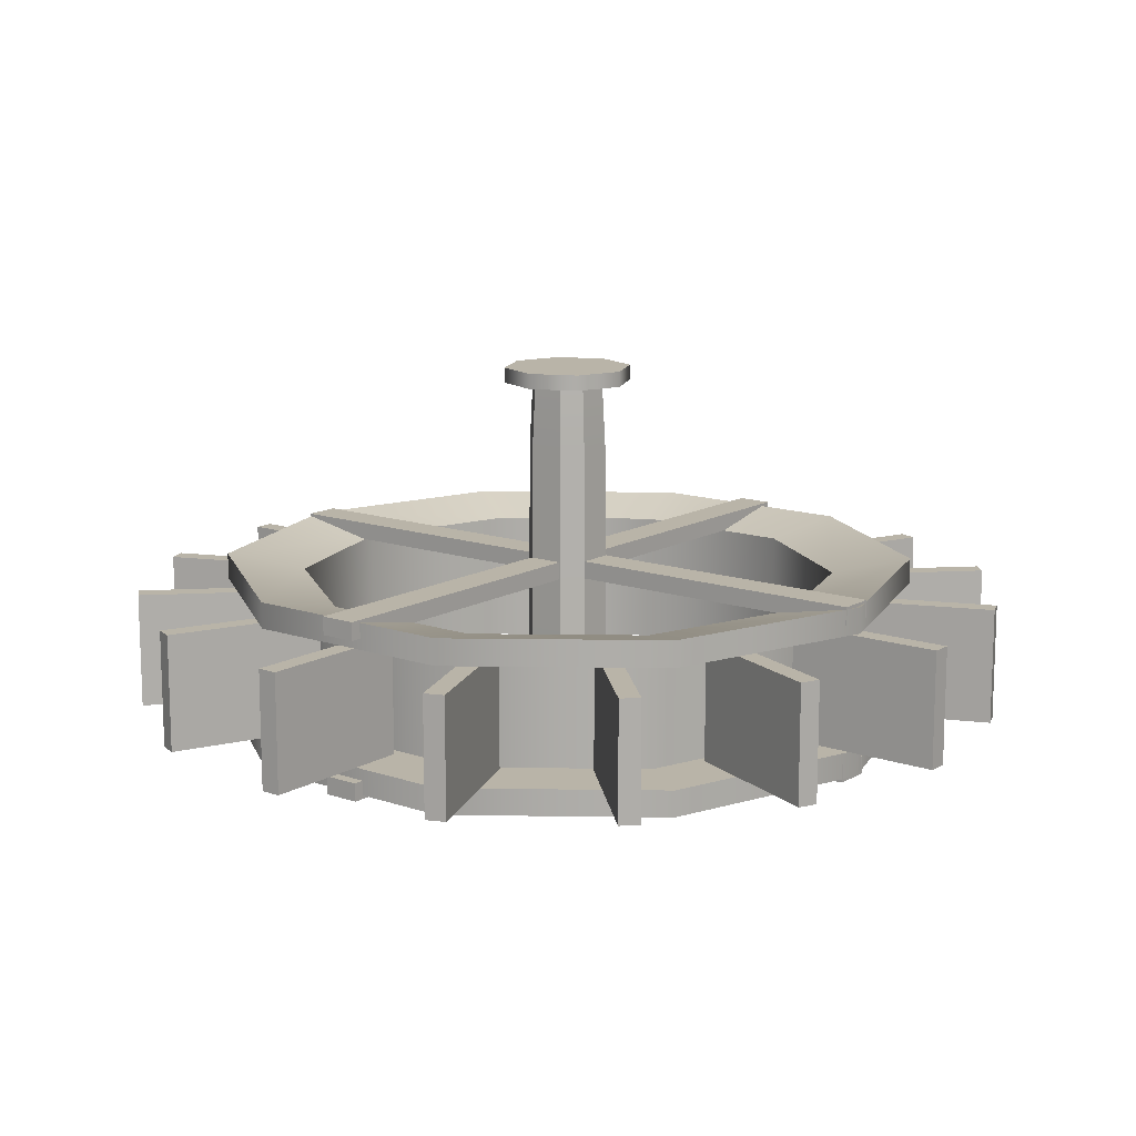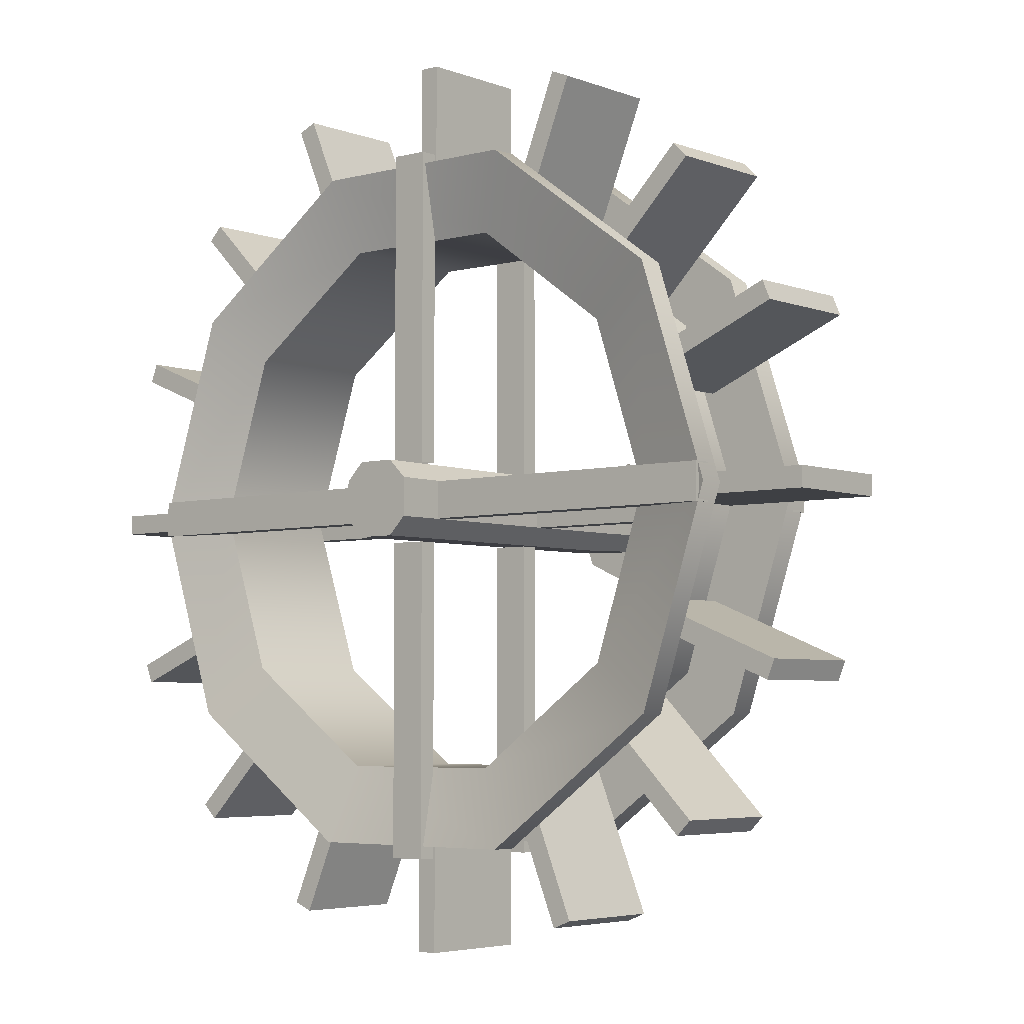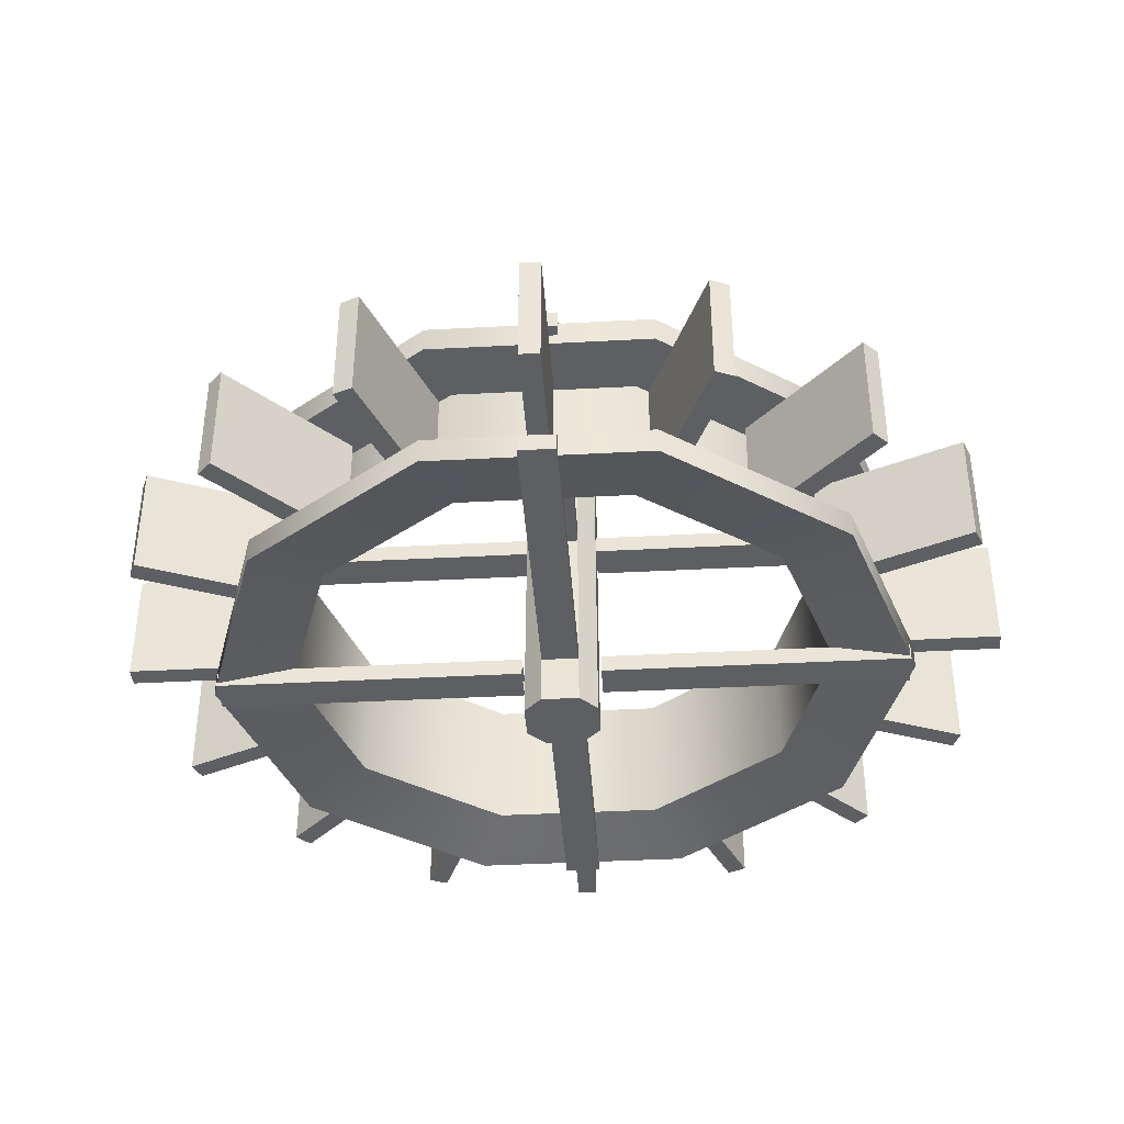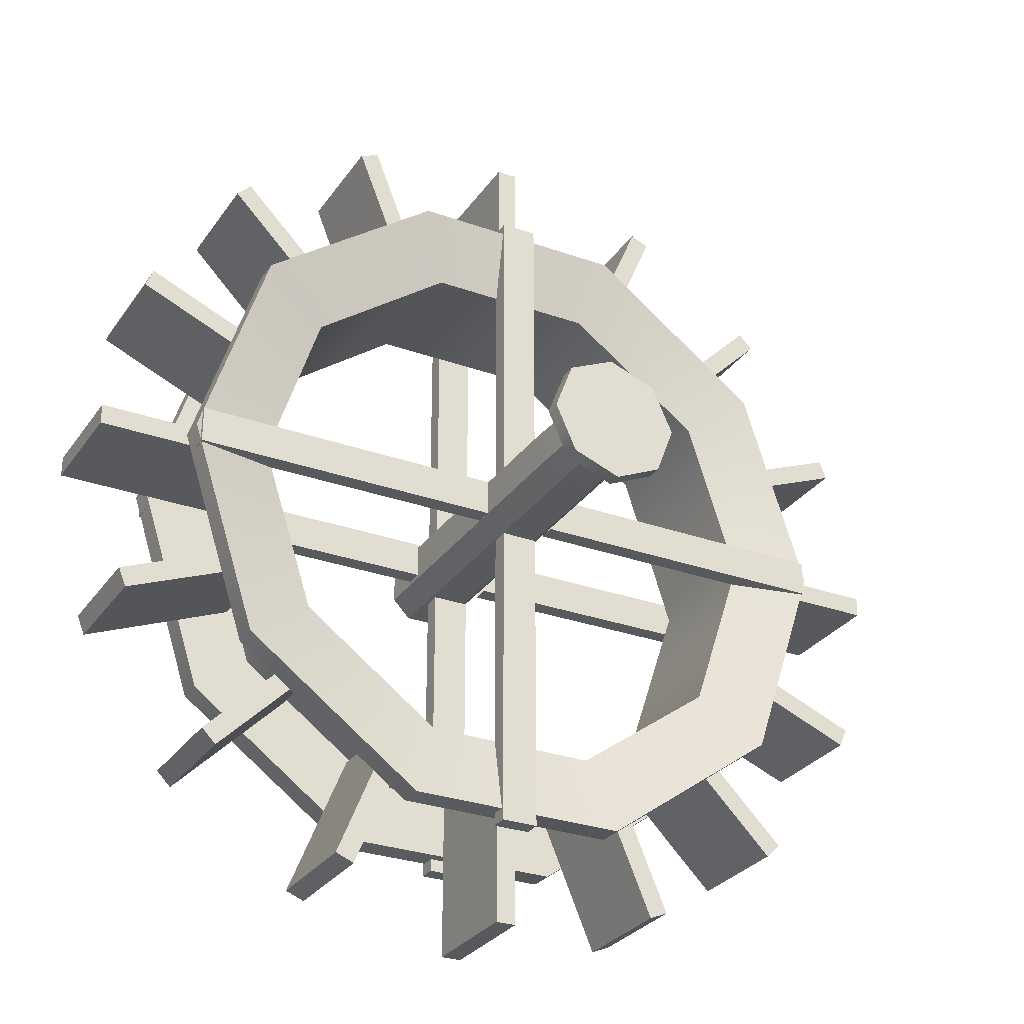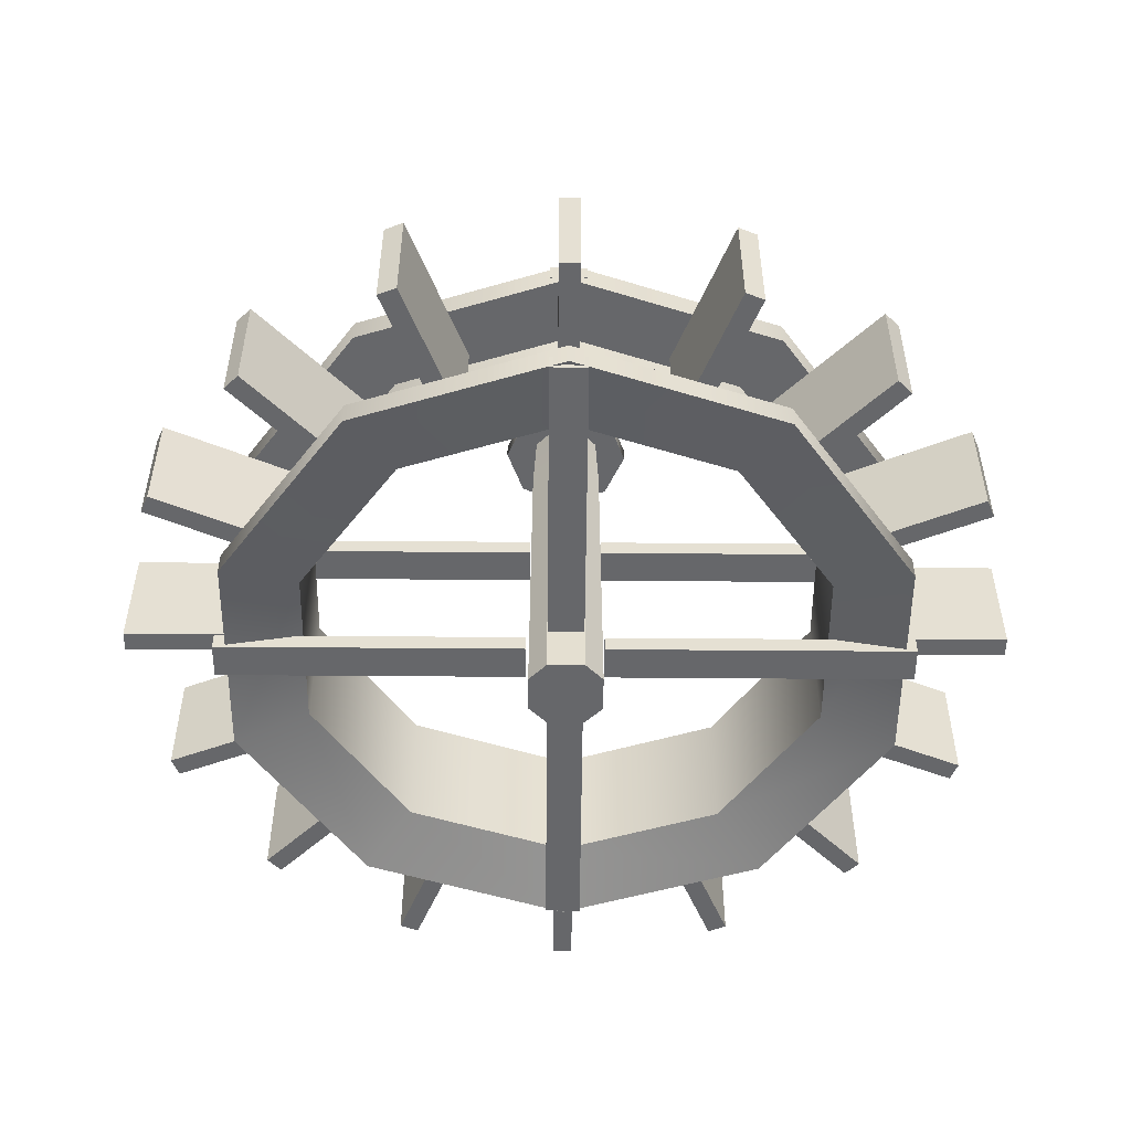
<metadata>
{"format":"obj","ext":"obj","renderer":"f3d","projection":"perspective","resolution":1024,"background":"white","views":[{"elev":13.2,"azim":-142.1,"up":"+Z"},{"elev":-4.7,"azim":-140.0,"up":"+Y"},{"elev":-39.8,"azim":3.8,"up":"+Z"},{"elev":-29.0,"azim":-28.0,"up":"+Y"},{"elev":-52.2,"azim":89.5,"up":"+Z"}]}
</metadata>
<code>
g default
v 0.5225 14.13 -0.827
v 0.5225 21.97 -0.827
v -0.4775 14.13 -0.827
v -0.4775 21.97 -0.827
v -0.4775 14.13 -6.611
v -0.4775 21.97 -6.611
v 0.5225 14.13 -6.611
v 0.5225 21.97 -6.611
v 5.996 12.83 -0.827
v 9.058 20.04 -0.827
v 5.075 13.22 -0.827
v 8.137 20.43 -0.827
v 5.075 13.22 -6.611
v 8.137 20.43 -6.611
v 5.996 12.83 -6.611
v 9.058 20.04 -6.611
v 10.32 9.605 -0.827
v 15.86 15.15 -0.827
v 9.615 10.31 -0.827
v 15.16 15.85 -0.827
v 9.615 10.31 -6.611
v 15.16 15.85 -6.611
v 10.32 9.605 -6.611
v 15.86 15.15 -6.611
v 13.24 4.926 -0.827
v 20.5 7.862 -0.827
v 12.86 5.853 -0.827
v 20.13 8.789 -0.827
v 12.86 5.853 -6.611
v 20.13 8.789 -6.611
v 13.24 4.926 -6.611
v 20.5 7.862 -6.611
v 14.15 -0.4867 -0.827
v 21.99 -0.4867 -0.827
v 14.15 0.5133 -0.827
v 21.99 0.5133 -0.827
v 14.15 0.5133 -6.611
v 21.99 0.5133 -6.611
v 14.15 -0.4867 -6.611
v 21.99 -0.4867 -6.611
v 12.98 -5.705 -0.827
v 20.24 -8.641 -0.827
v 13.35 -4.778 -0.827
v 20.62 -7.713 -0.827
v 13.35 -4.778 -6.611
v 20.62 -7.713 -6.611
v 12.98 -5.705 -6.611
v 20.24 -8.641 -6.611
v 9.619 -10.32 -0.827
v 15.16 -15.87 -0.827
v 10.33 -9.616 -0.827
v 15.87 -15.16 -0.827
v 10.33 -9.616 -6.611
v 15.87 -15.16 -6.611
v 9.619 -10.32 -6.611
v 15.16 -15.87 -6.611
v 4.999 -13.14 -0.827
v 8.061 -20.36 -0.827
v 5.92 -12.75 -0.827
v 8.982 -19.96 -0.827
v 5.92 -12.75 -6.611
v 8.982 -19.96 -6.611
v 4.999 -13.14 -6.611
v 8.061 -20.36 -6.611
v -0.4775 -14.13 -0.827
v -0.4775 -21.97 -0.827
v 0.5225 -14.13 -0.827
v 0.5225 -21.97 -0.827
v 0.5225 -14.13 -6.611
v 0.5225 -21.97 -6.611
v -0.4775 -14.13 -6.611
v -0.4775 -21.97 -6.611
v -5.953 -12.72 -0.827
v -8.889 -19.99 -0.827
v -5.026 -13.1 -0.827
v -7.962 -20.37 -0.827
v -5.026 -13.1 -6.611
v -7.962 -20.37 -6.611
v -5.953 -12.72 -6.611
v -8.889 -19.99 -6.611
v -10.29 -9.601 -0.827
v -15.84 -15.14 -0.827
v -9.587 -10.31 -0.827
v -15.13 -15.85 -0.827
v -9.587 -10.31 -6.611
v -15.13 -15.85 -6.611
v -10.29 -9.601 -6.611
v -15.84 -15.14 -6.611
v -13.19 -5.003 -0.827
v -20.45 -7.939 -0.827
v -12.81 -5.93 -0.827
v -20.08 -8.866 -0.827
v -12.81 -5.93 -6.611
v -20.08 -8.866 -6.611
v -13.19 -5.003 -6.611
v -20.45 -7.939 -6.611
v -14.15 -0.4867 -6.611
v -21.99 -0.4867 -6.611
v -14.15 0.5133 -6.611
v -21.99 0.5133 -6.611
v -14.15 0.5133 -0.827
v -21.99 0.5133 -0.827
v -14.15 -0.4867 -0.827
v -21.99 -0.4867 -0.827
v -12.77 5.888 -0.827
v -19.99 8.95 -0.827
v -13.16 4.968 -0.827
v -20.38 8.03 -0.827
v -13.16 4.968 -6.611
v -20.38 8.03 -6.611
v -12.77 5.888 -6.611
v -19.99 8.95 -6.611
v -9.586 10.34 -0.827
v -15.13 15.88 -0.827
v -10.29 9.63 -0.827
v -15.84 15.17 -0.827
v -10.29 9.63 -6.611
v -15.84 15.17 -6.611
v -9.586 10.34 -6.611
v -15.13 15.88 -6.611
v -5.006 13.2 -0.827
v -7.942 20.46 -0.827
v -5.933 12.82 -0.827
v -8.869 20.09 -0.827
v -5.933 12.82 -6.611
v -8.869 20.09 -6.611
v -5.006 13.2 -6.611
v -7.942 20.46 -6.611
v 14.28 10.37 -7.905
v 5.47 16.78 -7.905
v -5.425 16.78 -7.905
v -14.24 10.37 -7.905
v -17.61 0.01327 -7.905
v -14.24 -10.35 -7.905
v -5.425 -16.75 -7.905
v 5.47 -16.75 -7.905
v 14.28 -10.35 -7.905
v 17.65 0.01327 -7.905
v 14.28 10.37 0.4674
v 5.47 16.78 0.4674
v -5.425 16.78 0.4674
v -14.24 10.37 0.4674
v -17.61 0.01327 0.4674
v -14.24 -10.35 0.4674
v -5.425 -16.75 0.4674
v 5.47 -16.75 0.4674
v 14.28 -10.35 0.4674
v 17.65 0.01327 0.4674
v 11.06 8.034 -7.141
v 4.239 12.99 -7.141
v -4.194 12.99 -7.141
v -11.02 8.034 -7.141
v -13.62 0.01327 -7.141
v -11.02 -8.008 -7.141
v -4.194 -12.96 -7.141
v 4.239 -12.96 -7.141
v 11.06 -8.008 -7.141
v 13.67 0.01327 -7.141
v 13.67 0.01327 -0.3046
v 11.06 -8.008 -0.3046
v 4.239 -12.96 -0.3046
v -4.194 -12.96 -0.3046
v -11.02 -8.008 -0.3046
v -13.62 0.01327 -0.3046
v -11.02 8.034 -0.3046
v -4.194 12.99 -0.3046
v 4.239 12.99 -0.3046
v 11.06 8.034 -0.3046
v 14.28 10.37 -0.827
v 17.65 0.01327 -0.827
v 14.28 -10.35 -0.827
v 5.47 -16.75 -0.827
v -5.425 -16.75 -0.827
v -14.24 -10.35 -0.827
v -17.61 0.01327 -0.827
v -14.24 10.37 -0.827
v -5.425 16.78 -0.827
v 5.47 16.78 -0.827
v 14.28 10.37 -6.611
v 17.65 0.01327 -6.611
v 14.28 -10.35 -6.611
v 5.47 -16.75 -6.611
v -5.425 -16.75 -6.611
v -14.24 -10.35 -6.611
v -17.61 0.01327 -6.611
v -14.24 10.37 -6.611
v -5.425 16.78 -6.611
v 5.47 16.78 -6.611
v 11.61 8.434 -6.611
v 11.61 8.434 -0.827
v 14.35 0.01327 -6.611
v 14.35 0.01327 -0.827
v 11.61 -8.407 -6.611
v 11.61 -8.407 -0.827
v 4.449 -13.61 -6.611
v 4.449 -13.61 -0.827
v -4.404 -13.61 -6.611
v -4.404 -13.61 -0.827
v -11.57 -8.407 -6.611
v -11.57 -8.407 -0.827
v -14.3 0.01327 -6.611
v -14.3 0.01327 -0.827
v -11.57 8.434 -6.611
v -11.57 8.434 -0.827
v -4.404 13.64 -6.611
v -4.404 13.64 -0.827
v 4.449 13.64 -6.611
v 4.449 13.64 -0.827
v 0.9273 17.32 -7.177
v -0.8824 17.32 -7.177
v 0.9273 1.931 -7.177
v -0.8824 1.931 -7.177
v 0.9273 1.931 -8.068
v -0.8824 1.931 -8.068
v 0.9273 17.32 -8.068
v -0.8824 17.32 -8.068
v 17.41 -0.8943 -7.177
v 17.41 0.9154 -7.177
v 2.024 -0.8943 -7.177
v 2.024 0.9154 -7.177
v 2.024 -0.8943 -8.068
v 2.024 0.9154 -8.068
v 17.41 -0.8943 -8.068
v 17.41 0.9154 -8.068
v -17.34 0.9034 -7.177
v -17.34 -0.9063 -7.177
v -1.947 0.9034 -7.177
v -1.947 -0.9063 -7.177
v -1.947 0.9034 -8.068
v -1.947 -0.9063 -8.068
v -17.34 0.9034 -8.068
v -17.34 -0.9063 -8.068
v -0.8824 -17.37 -7.177
v 0.9273 -17.37 -7.177
v -0.8824 -1.983 -7.177
v 0.9273 -1.983 -7.177
v -0.8824 -1.983 -8.068
v 0.9273 -1.983 -8.068
v -0.8824 -17.37 -8.068
v 0.9273 -17.37 -8.068
v 0.9273 17.32 0.5982
v -0.8824 17.32 0.5982
v 0.9273 1.845 0.5982
v -0.8824 1.845 0.5982
v 0.9273 1.845 -0.2935
v -0.8824 1.845 -0.2935
v 0.9273 17.32 -0.2935
v -0.8824 17.32 -0.2935
v 17.41 -0.8943 0.5982
v 17.41 0.9154 0.5982
v 1.828 -0.8943 0.5982
v 1.828 0.9154 0.5982
v 1.828 -0.8943 -0.2935
v 1.828 0.9154 -0.2935
v 17.41 -0.8943 -0.2935
v 17.41 0.9154 -0.2935
v -17.34 0.9034 0.5982
v -17.34 -0.9063 0.5982
v -1.783 0.9034 0.5982
v -1.783 -0.9063 0.5982
v -1.783 0.9034 -0.2935
v -1.783 -0.9063 -0.2935
v -17.34 0.9034 -0.2935
v -17.34 -0.9063 -0.2935
v -0.8824 -17.37 0.5982
v 0.9273 -17.37 0.5982
v -0.8824 -1.824 0.5982
v 0.9273 -1.824 0.5982
v -0.8824 -1.824 -0.2935
v 0.9273 -1.824 -0.2935
v -0.8824 -17.37 -0.2935
v 0.9273 -17.37 -0.2935
v -1.582 0.8236 9.635
v -0.7801 1.626 9.635
v 0.825 1.626 9.635
v 1.627 0.8236 9.635
v -0.7801 -1.584 9.635
v -1.582 -0.7814 9.635
v 1.627 -0.7814 9.635
v 0.825 -1.584 9.635
v 0.02246 0.01327 -10.68
v -1.807 0.9511 -10.39
v -1.807 -0.9245 -10.39
v -0.9153 1.843 -10.39
v 0.9603 1.843 -10.39
v 1.852 0.9511 -10.39
v 1.852 -0.9245 -10.39
v -0.9153 -1.816 -10.39
v 0.9603 -1.816 -10.39
v -1.738 -0.867 6.158
v -1.738 0.8936 6.158
v -0.8579 1.774 6.158
v 0.9028 1.774 6.158
v 1.783 0.8936 6.158
v 1.783 -0.867 6.158
v 0.9028 -1.747 6.158
v -0.8579 -1.747 6.158
v -0.088 3.226 9.581
v -2.327 2.207 9.581
v -3.19 -0.0972 9.581
v -2.171 -2.337 9.581
v 0.1329 -3.2 9.581
v 2.372 -2.18 9.581
v 3.235 0.1237 9.581
v 2.216 2.363 9.581
v -0.088 3.226 10.35
v -2.327 2.207 10.35
v -3.19 -0.0972 10.35
v -2.171 -2.337 10.35
v 0.1329 -3.2 10.35
v 2.372 -2.18 10.35
v 3.235 0.1237 10.35
v 2.216 2.363 10.35
v 0.02246 0.01327 9.581
v 0.02246 0.01327 10.35
g polySurface1
f 1 2 4 3
f 3 4 6 5
f 5 6 8 7
f 7 8 2 1
f 2 8 6 4
f 9 10 12 11
f 11 12 14 13
f 13 14 16 15
f 15 16 10 9
f 10 16 14 12
f 17 18 20 19
f 19 20 22 21
f 21 22 24 23
f 23 24 18 17
f 18 24 22 20
f 25 26 28 27
f 27 28 30 29
f 29 30 32 31
f 31 32 26 25
f 26 32 30 28
f 33 34 36 35
f 35 36 38 37
f 37 38 40 39
f 39 40 34 33
f 34 40 38 36
f 41 42 44 43
f 43 44 46 45
f 45 46 48 47
f 47 48 42 41
f 42 48 46 44
f 49 50 52 51
f 51 52 54 53
f 53 54 56 55
f 55 56 50 49
f 50 56 54 52
f 57 58 60 59
f 59 60 62 61
f 61 62 64 63
f 63 64 58 57
f 58 64 62 60
f 65 66 68 67
f 67 68 70 69
f 69 70 72 71
f 71 72 66 65
f 66 72 70 68
f 73 74 76 75
f 75 76 78 77
f 77 78 80 79
f 79 80 74 73
f 74 80 78 76
f 81 82 84 83
f 83 84 86 85
f 85 86 88 87
f 87 88 82 81
f 82 88 86 84
f 89 90 92 91
f 91 92 94 93
f 93 94 96 95
f 95 96 90 89
f 90 96 94 92
f 97 98 100 99
f 99 100 102 101
f 101 102 104 103
f 103 104 98 97
f 98 104 102 100
f 105 106 108 107
f 107 108 110 109
f 109 110 112 111
f 111 112 106 105
f 106 112 110 108
f 113 114 116 115
f 115 116 118 117
f 117 118 120 119
f 119 120 114 113
f 114 120 118 116
f 121 122 124 123
f 123 124 126 125
f 125 126 128 127
f 127 128 122 121
f 122 128 126 124
f 129 179 180 138
f 179 129 130 188
f 188 130 131 187
f 187 131 132 186
f 186 132 133 185
f 185 133 134 184
f 184 134 135 183
f 183 135 136 182
f 182 136 137 181
f 181 137 138 180
f 139 168 159 148
f 140 167 168 139
f 141 166 167 140
f 142 165 166 141
f 143 164 165 142
f 144 163 164 143
f 145 162 163 144
f 146 161 162 145
f 147 160 161 146
f 148 159 160 147
f 158 138 137 157
f 157 137 136 156
f 156 136 135 155
f 155 135 134 154
f 154 134 133 153
f 153 133 132 152
f 152 132 131 151
f 151 131 130 150
f 150 130 129 149
f 149 129 138 158
f 160 159 158 157
f 161 160 157 156
f 162 161 156 155
f 163 162 155 154
f 164 163 154 153
f 165 164 153 152
f 166 165 152 151
f 167 166 151 150
f 168 167 150 149
f 159 168 149 158
f 140 139 169 178
f 169 139 148 170
f 170 148 147 171
f 171 147 146 172
f 172 146 145 173
f 173 145 144 174
f 174 144 143 175
f 175 143 142 176
f 176 142 141 177
f 177 141 140 178
f 190 189 207 208
f 189 190 192 191
f 191 192 194 193
f 193 194 196 195
f 195 196 198 197
f 197 198 200 199
f 199 200 202 201
f 201 202 204 203
f 203 204 206 205
f 205 206 208 207
f 207 189 179 188
f 178 169 190 208
f 180 179 189 191
f 192 190 169 170
f 181 180 191 193
f 194 192 170 171
f 182 181 193 195
f 196 194 171 172
f 183 182 195 197
f 198 196 172 173
f 184 183 197 199
f 200 198 173 174
f 185 184 199 201
f 202 200 174 175
f 186 185 201 203
f 204 202 175 176
f 187 186 203 205
f 206 204 176 177
f 188 187 205 207
f 208 206 177 178
f 209 210 212 211
f 213 214 216 215
f 215 216 210 209
f 210 216 214 212
f 215 209 211 213
f 217 218 220 219
f 221 222 224 223
f 223 224 218 217
f 218 224 222 220
f 223 217 219 221
f 225 226 228 227
f 229 230 232 231
f 231 232 226 225
f 226 232 230 228
f 231 225 227 229
f 233 234 236 235
f 237 238 240 239
f 239 240 234 233
f 234 240 238 236
f 239 233 235 237
f 241 242 244 243
f 245 246 248 247
f 247 248 242 241
f 242 248 246 244
f 247 241 243 245
f 249 250 252 251
f 253 254 256 255
f 255 256 250 249
f 250 256 254 252
f 255 249 251 253
f 257 258 260 259
f 261 262 264 263
f 263 264 258 257
f 258 264 262 260
f 263 257 259 261
f 265 266 268 267
f 269 270 272 271
f 271 272 266 265
f 266 272 270 268
f 271 265 267 269
f 284 292 293 285
f 297 288 289 296
f 295 287 286 294
f 283 290 291 282
f 283 281 288
f 291 292 284 282
f 293 294 286 285
f 297 290 283 288
f 295 296 289 287
f 288 281 289
f 281 284 285
f 286 281 285
f 287 281 286
f 289 281 287
f 282 281 283
f 282 284 281
f 290 278 273 291
f 273 274 292 291
f 293 292 274 275
f 275 276 294 293
f 279 295 294 276
f 279 280 296 295
f 277 297 296 280
f 277 278 290 297
f 298 299 307 306
f 299 300 308 307
f 300 301 309 308
f 301 302 310 309
f 302 303 311 310
f 303 304 312 311
f 304 305 313 312
f 305 298 306 313
f 299 298 314
f 300 299 314
f 301 300 314
f 302 301 314
f 303 302 314
f 304 303 314
f 305 304 314
f 298 305 314
f 306 307 315
f 307 308 315
f 308 309 315
f 309 310 315
f 310 311 315
f 311 312 315
f 312 313 315
f 313 306 315

</code>
